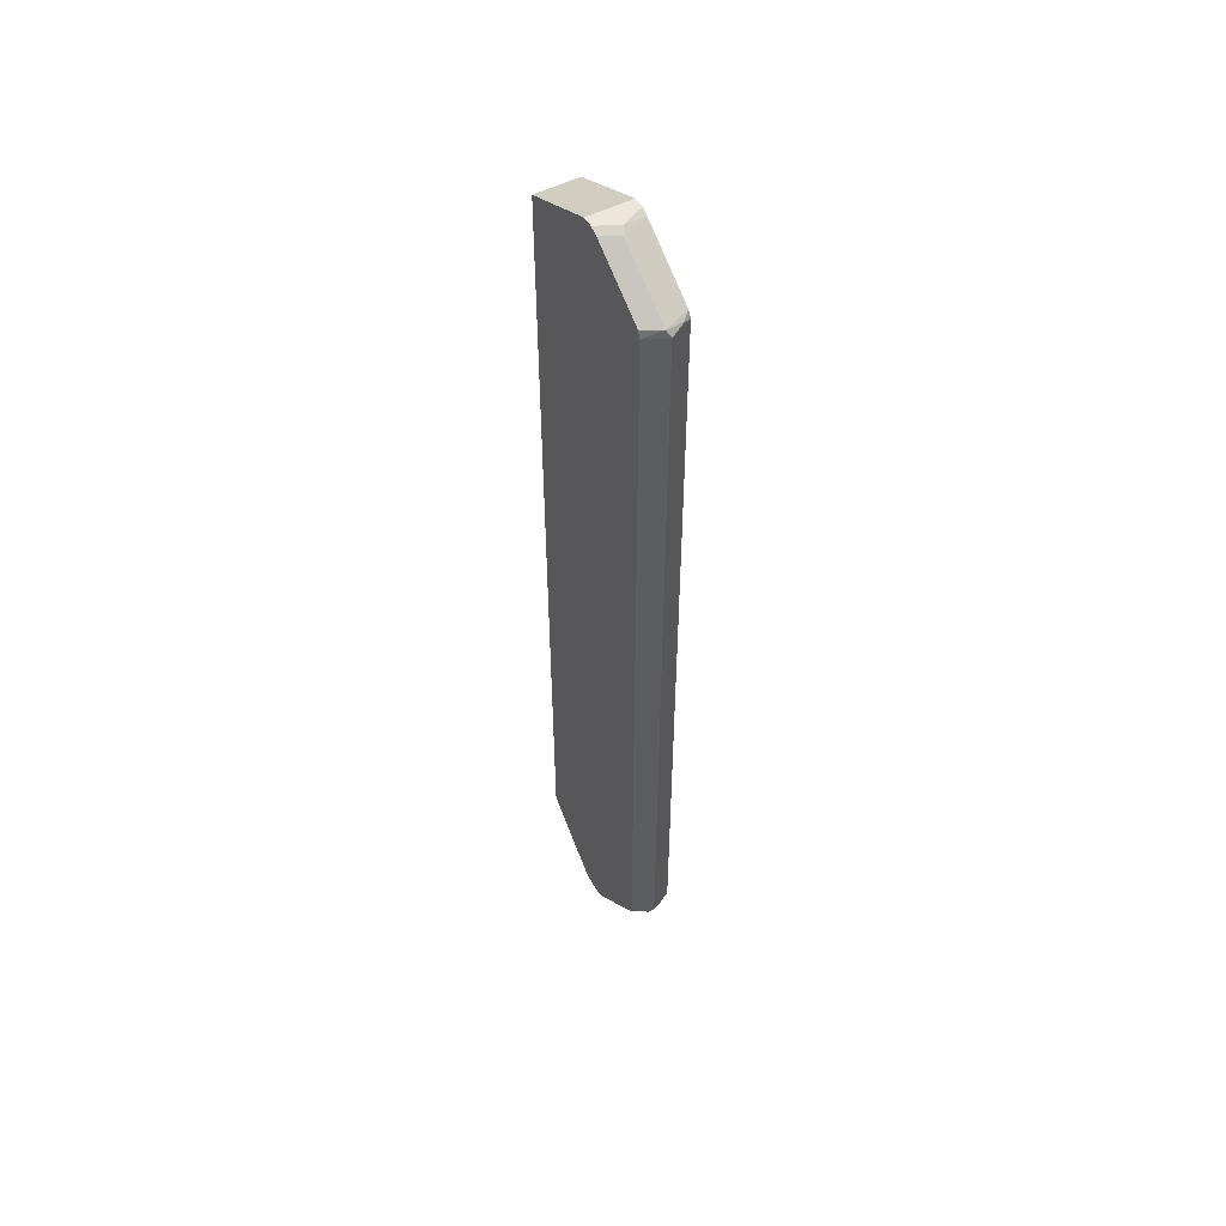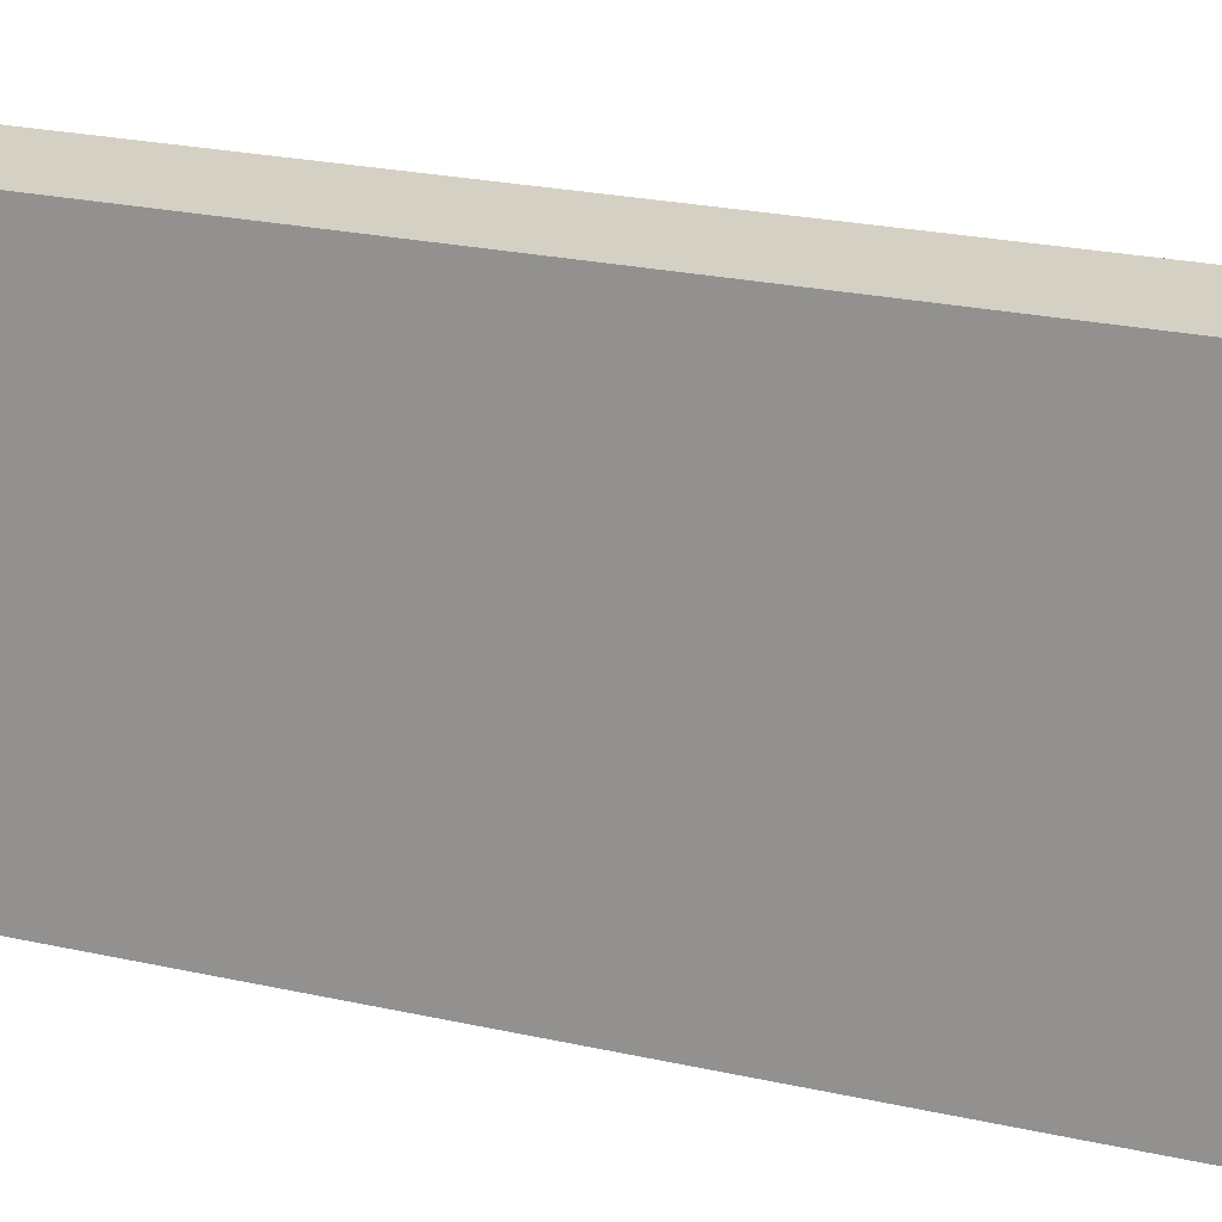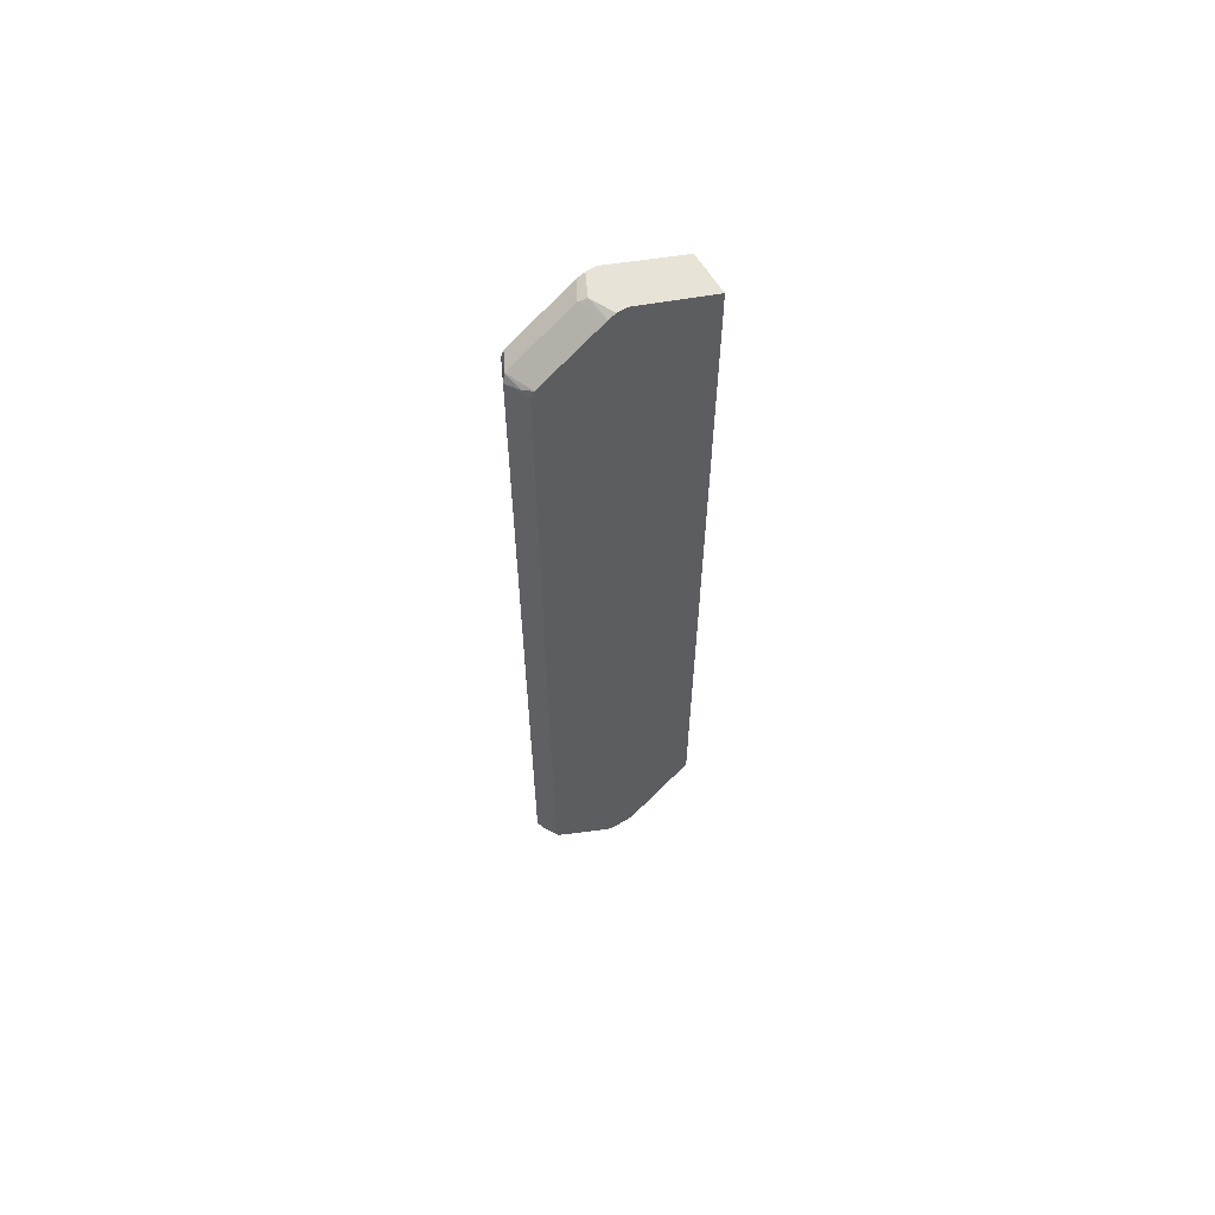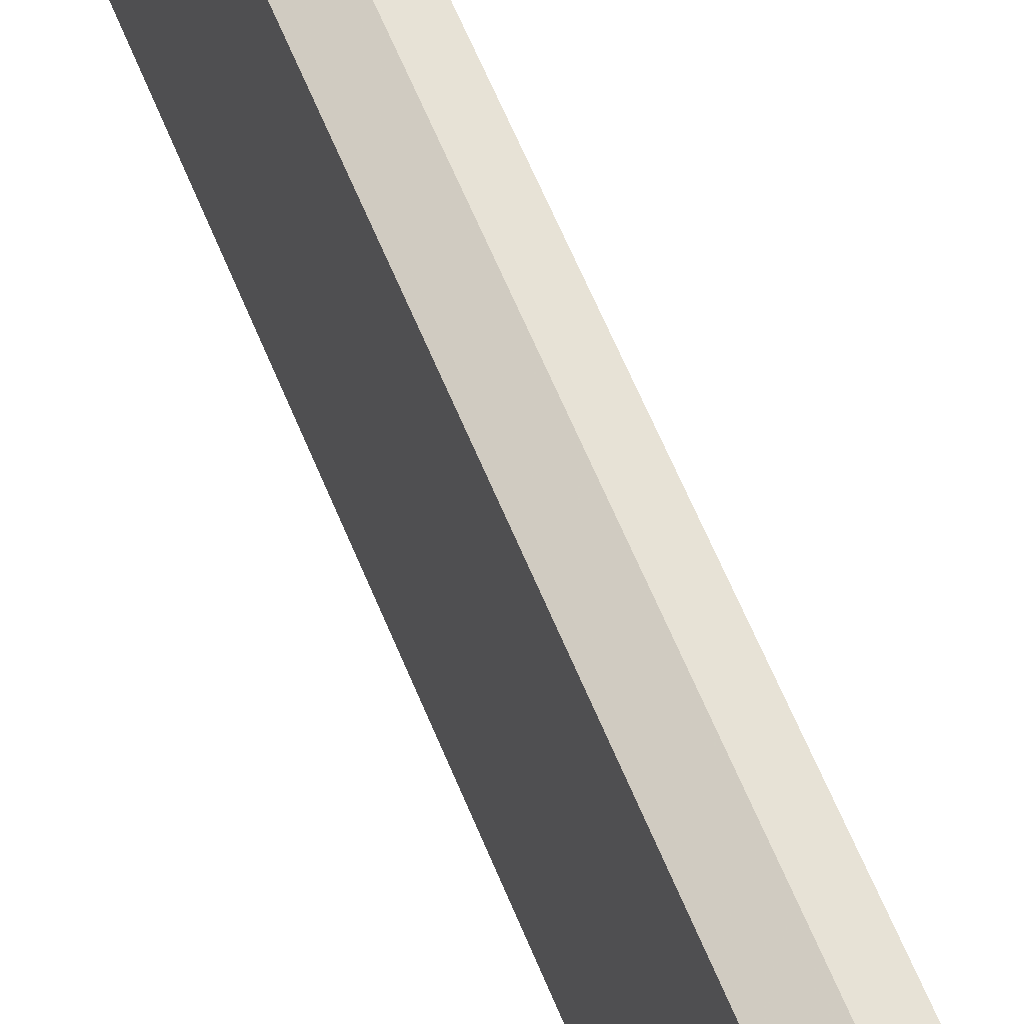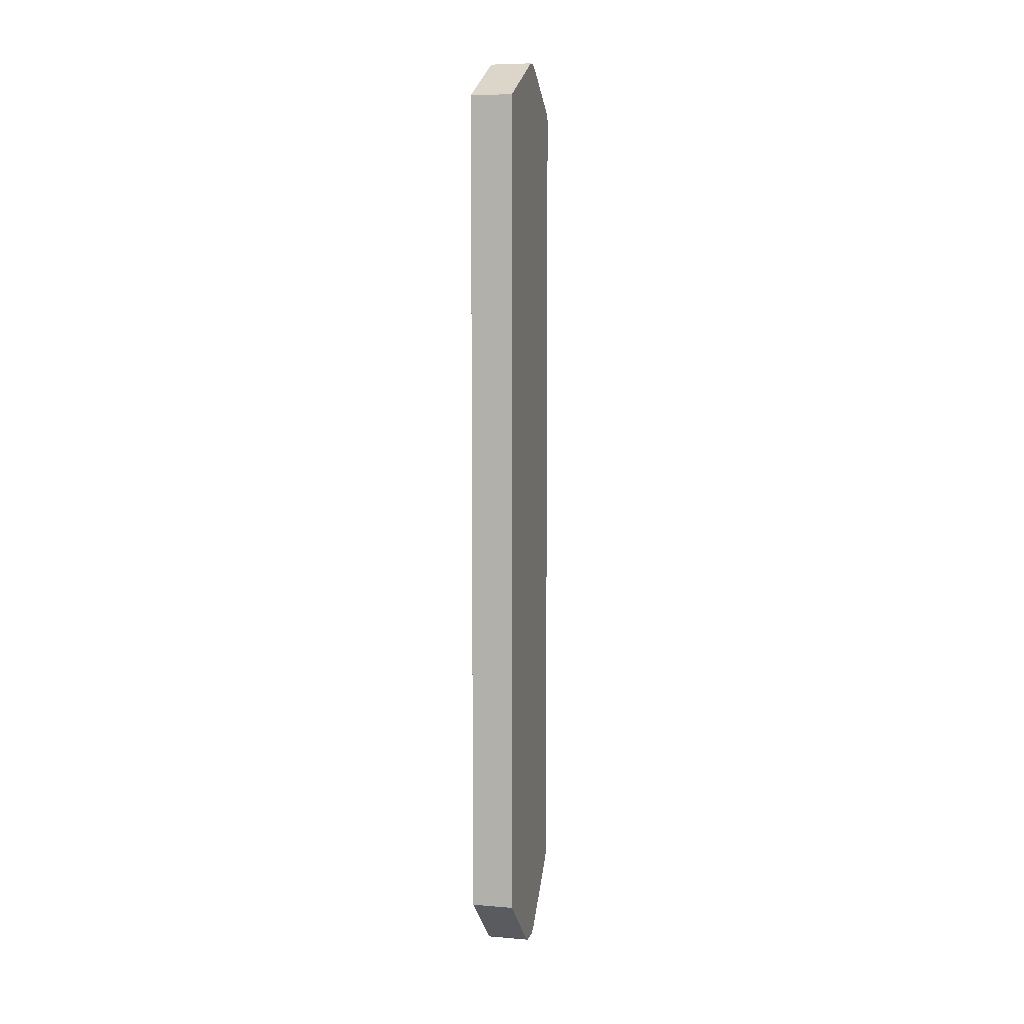
<metadata>
{"format":"obj","ext":"obj","renderer":"f3d","projection":"perspective","resolution":1024,"background":"white","views":[{"elev":52.2,"azim":-29.2,"up":"+Y"},{"elev":11.1,"azim":-51.9,"up":"+Z"},{"elev":61.5,"azim":58.6,"up":"+Y"},{"elev":54.6,"azim":159.4,"up":"+Z"},{"elev":6.8,"azim":-166.4,"up":"+Y"}]}
</metadata>
<code>
v 6.6e-06 0.7714 0.5834
v 0.03974 0.7714 0.5646
v 0.02509 0.7777 0.5708
v 0.009408 0.7809 0.574
v -0.006266 0.784 0.5771
v -0.03822 0.7714 0.5646
v 6.6e-06 -0.7338 0.5834
v 0.03974 0.7736 0.5635
v 0.03974 -0.7338 0.5646
v 0.03974 0.784 0.5583
v -0.006266 0.8592 0.4642
v -0.03822 0.7845 0.5598
v -0.03822 -0.7338 0.5646
v -0.009402 -0.7433 0.5787
v 6.6e-06 -0.7463 0.5771
v 0.009408 -0.7479 0.574
v 0.01254 -0.7401 0.5771
v 0.03974 -0.745 0.559
v 0.03974 0.8592 0.4454
v 6.6e-06 0.8657 0.4516
v -0.03822 0.8657 0.4328
v -0.03822 0.8597 0.4469
v -0.03822 -0.7463 0.5583
v -0.009402 -0.8562 0.4658
v 6.6e-06 -0.8592 0.4642
v 0.009408 -0.8609 0.461
v 0.03974 -0.7463 0.5583
v 0.03974 0.8657 0.4328
v -0.03822 0.8657 0.414
v -0.03822 -0.8592 0.4454
v -0.03822 -0.8596 0.445
v -0.01881 -0.8609 0.454
v 6.6e-06 -0.8657 0.4516
v 0.03974 -0.8657 0.4328
v 0.03974 -0.8592 0.4454
v 0.03974 0.8657 0.414
v -0.03822 0.7902 0.2618
v -0.03822 -0.8657 0.4328
v 0.03974 -0.8657 0.3952
v 0.03974 0.7902 0.2618
v -0.03822 -0.7355 0.2618
v -0.03822 -0.8657 0.3952
v 0.03974 -0.8592 0.3827
v 0.03974 -0.7526 0.2618
v -0.03818 -0.7526 0.2618
v -0.03822 -0.7526 0.2629
v -0.03822 -0.8592 0.3827
f 15 25 26
f 24 30 31
f 20 36 29
f 20 28 36
f 19 28 20
f 17 27 18
f 16 26 27
f 16 27 17
f 20 29 21
f 13 23 14
f 14 24 25
f 14 30 24
f 14 23 30
f 11 21 22
f 11 20 21
f 11 19 20
f 9 17 18
f 24 31 32
f 7 17 9
f 14 25 15
f 24 32 25
f 33 39 34
f 25 33 26
f 7 16 17
f 45 47 46
f 43 45 44
f 43 47 45
f 41 45 46
f 39 47 43
f 39 42 47
f 37 45 41
f 37 44 45
f 37 40 44
f 33 42 39
f 33 38 42
f 32 38 33
f 31 38 32
f 29 40 37
f 29 36 40
f 26 35 27
f 26 34 35
f 26 33 34
f 25 32 33
f 7 15 16
f 15 26 16
f 7 13 14
f 2 28 19
f 2 36 28
f 2 40 36
f 2 44 40
f 2 43 44
f 2 39 43
f 2 34 39
f 2 35 34
f 2 27 35
f 2 18 27
f 2 9 18
f 1 9 2
f 1 7 9
f 1 13 7
f 1 6 13
f 1 5 6
f 1 4 5
f 1 3 4
f 1 2 3
f 2 19 10
f 2 10 8
f 2 8 3
f 3 10 4
f 3 8 10
f 6 23 13
f 6 30 23
f 6 31 30
f 6 38 31
f 6 47 42
f 6 46 47
f 6 41 46
f 6 37 41
f 6 29 37
f 6 42 38
f 6 22 21
f 7 14 15
f 6 12 22
f 5 12 6
f 5 22 12
f 5 11 22
f 5 19 11
f 5 10 19
f 6 21 29
f 4 10 5

</code>
